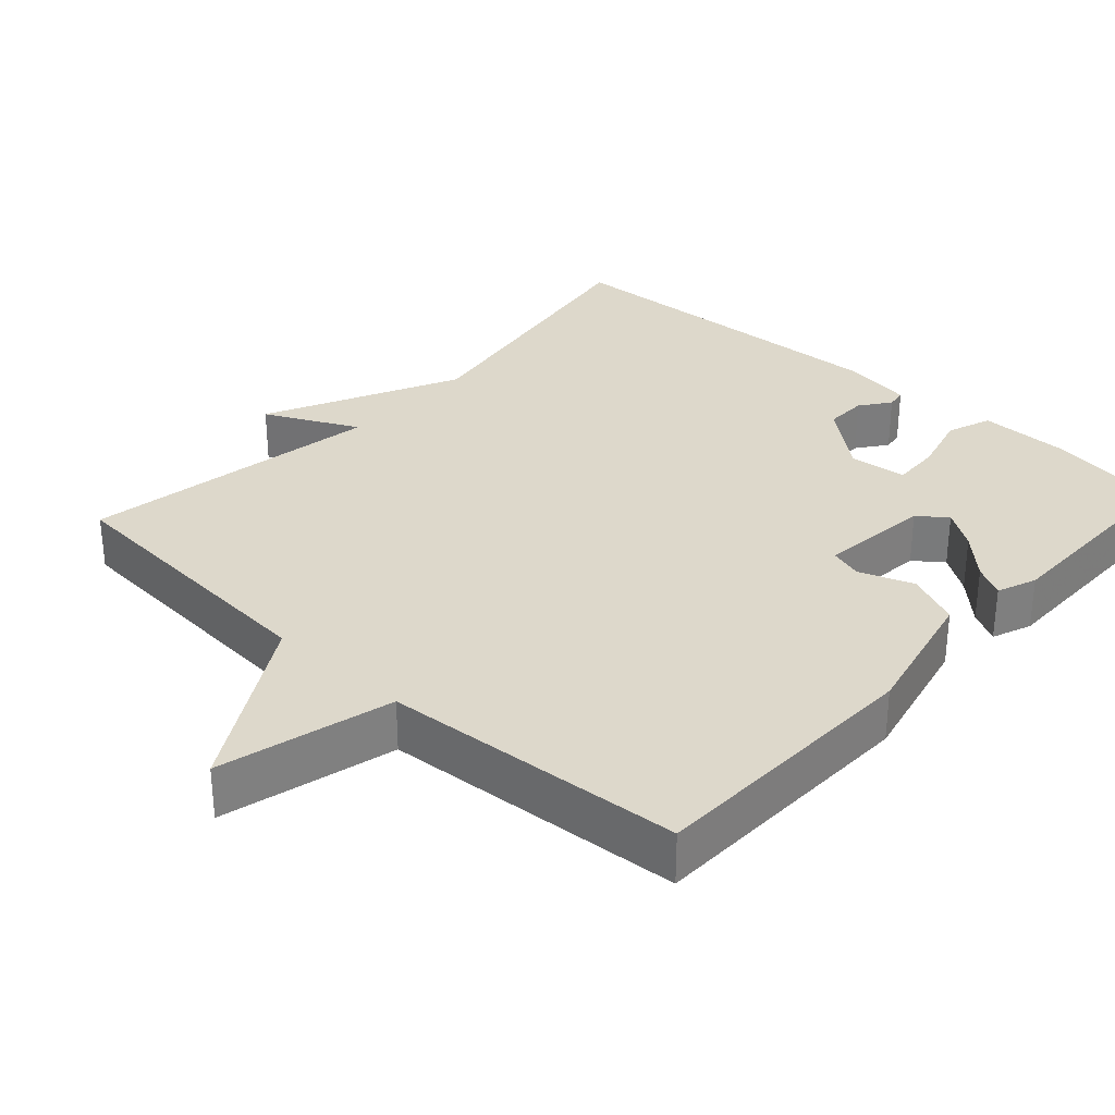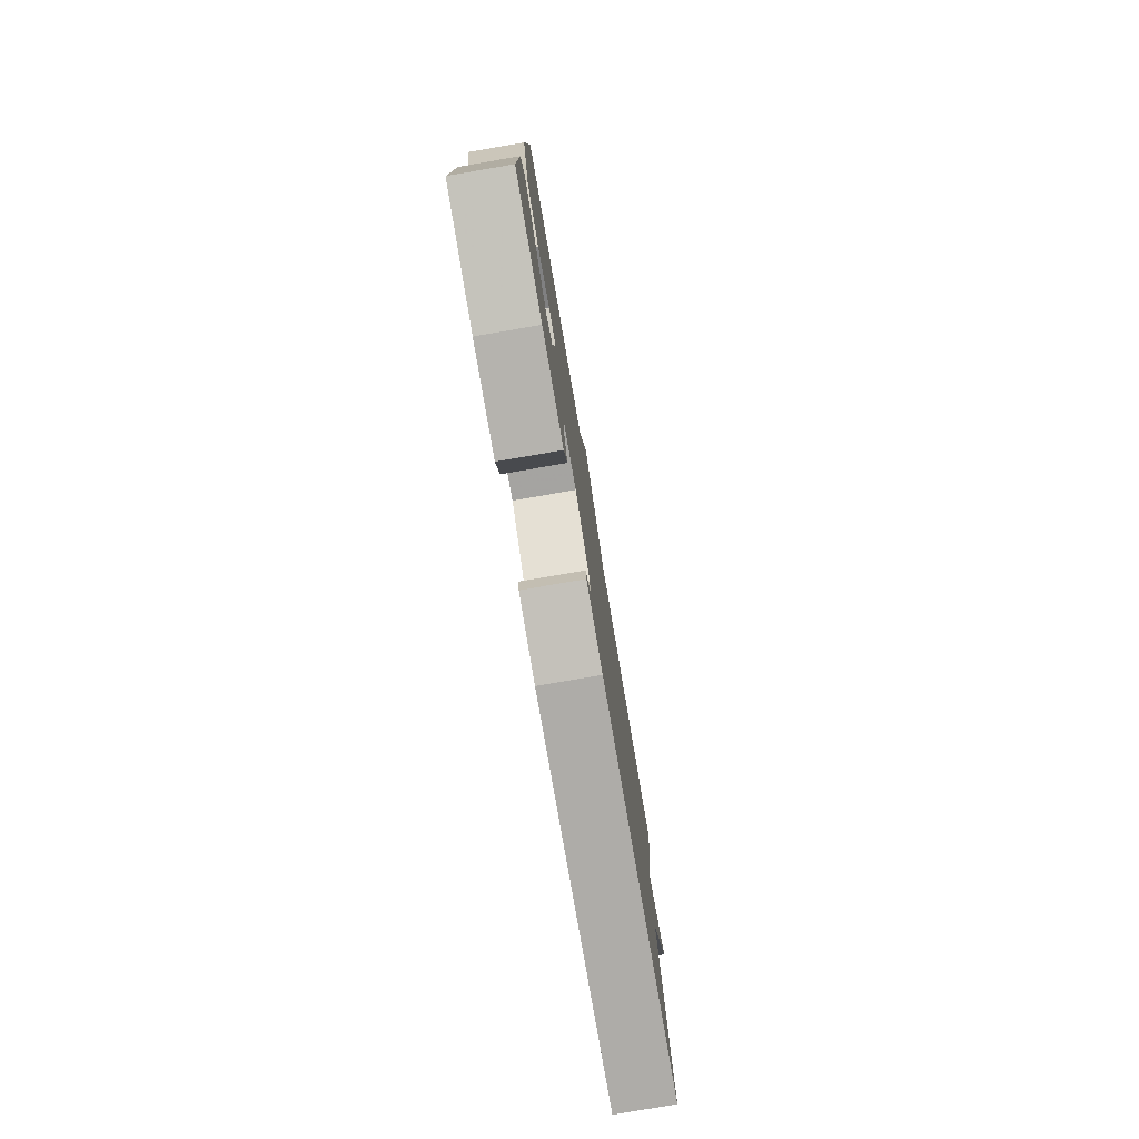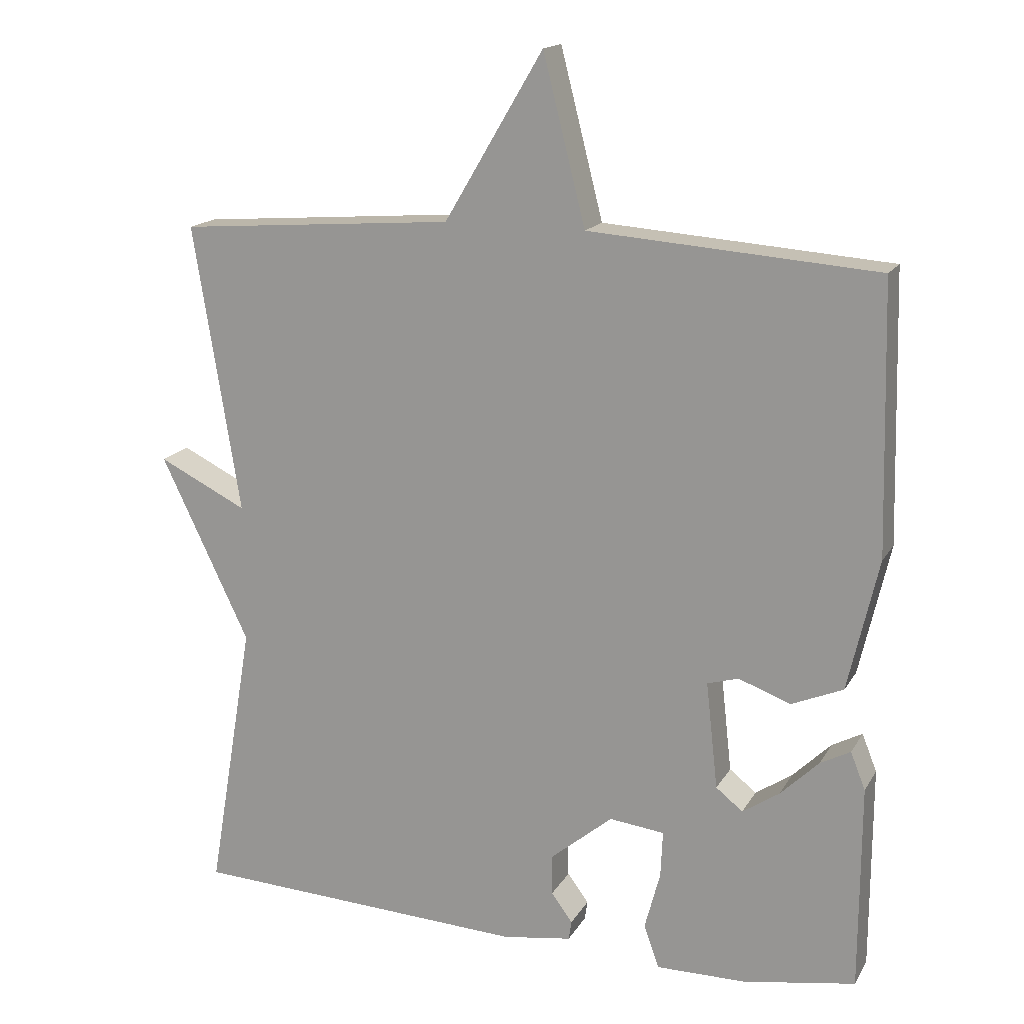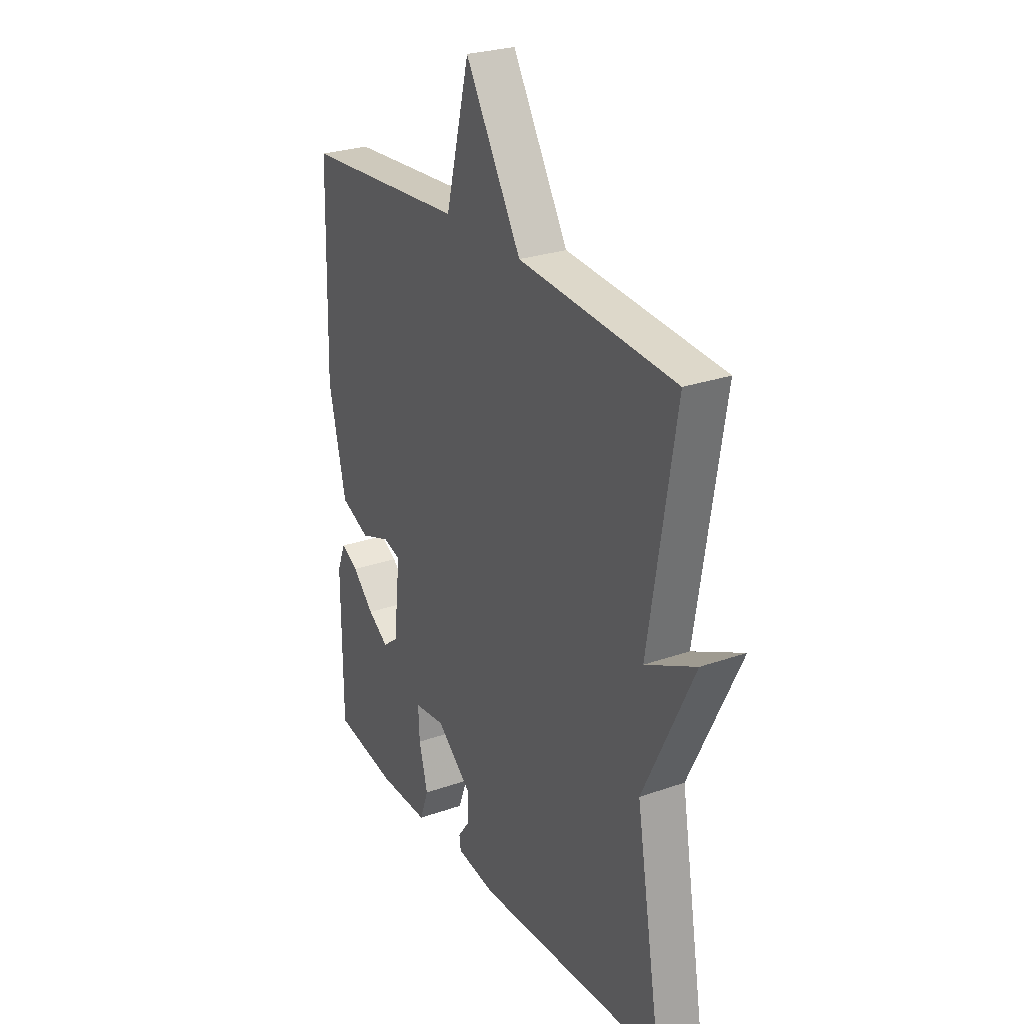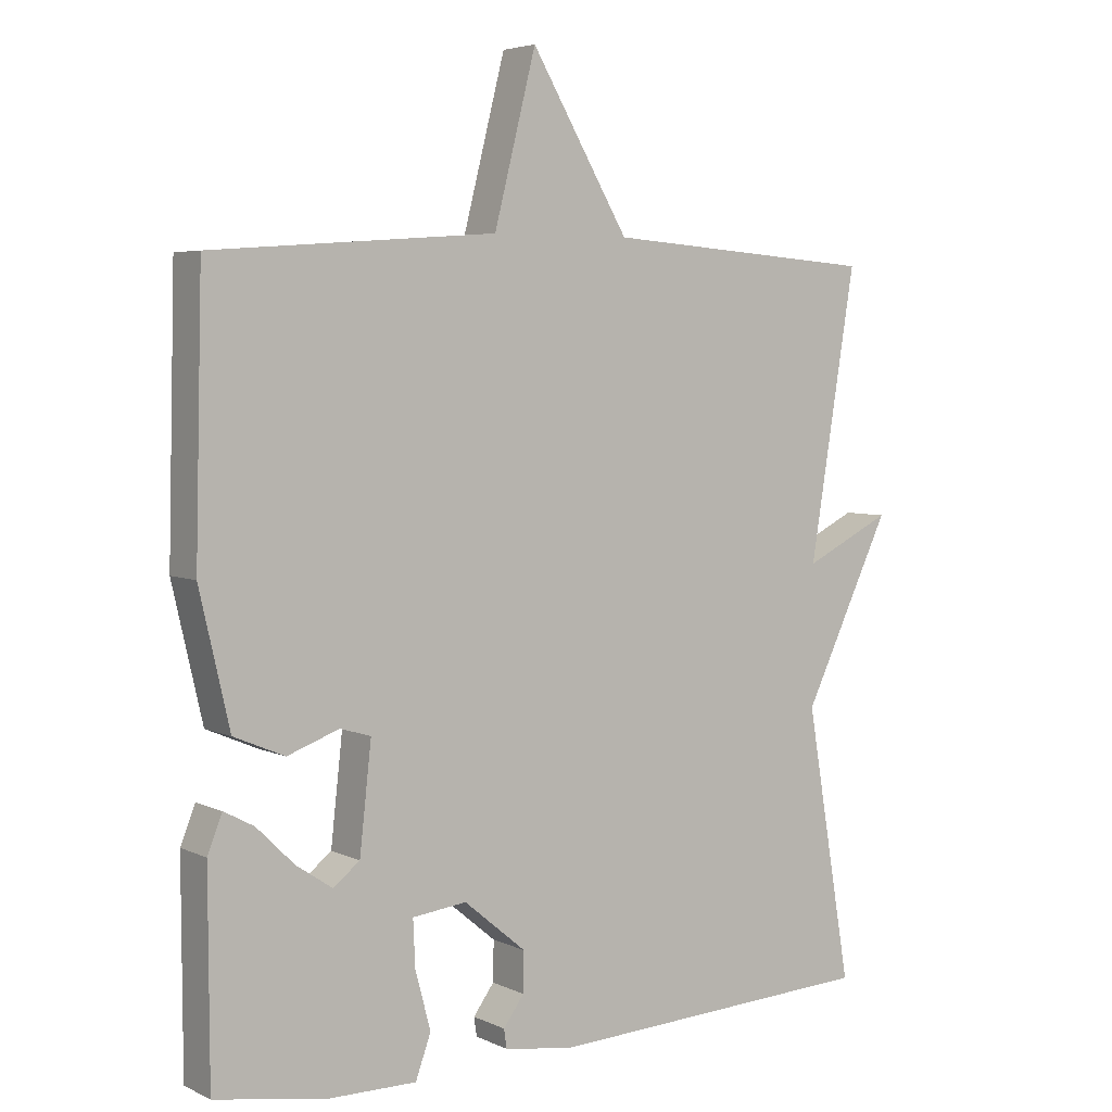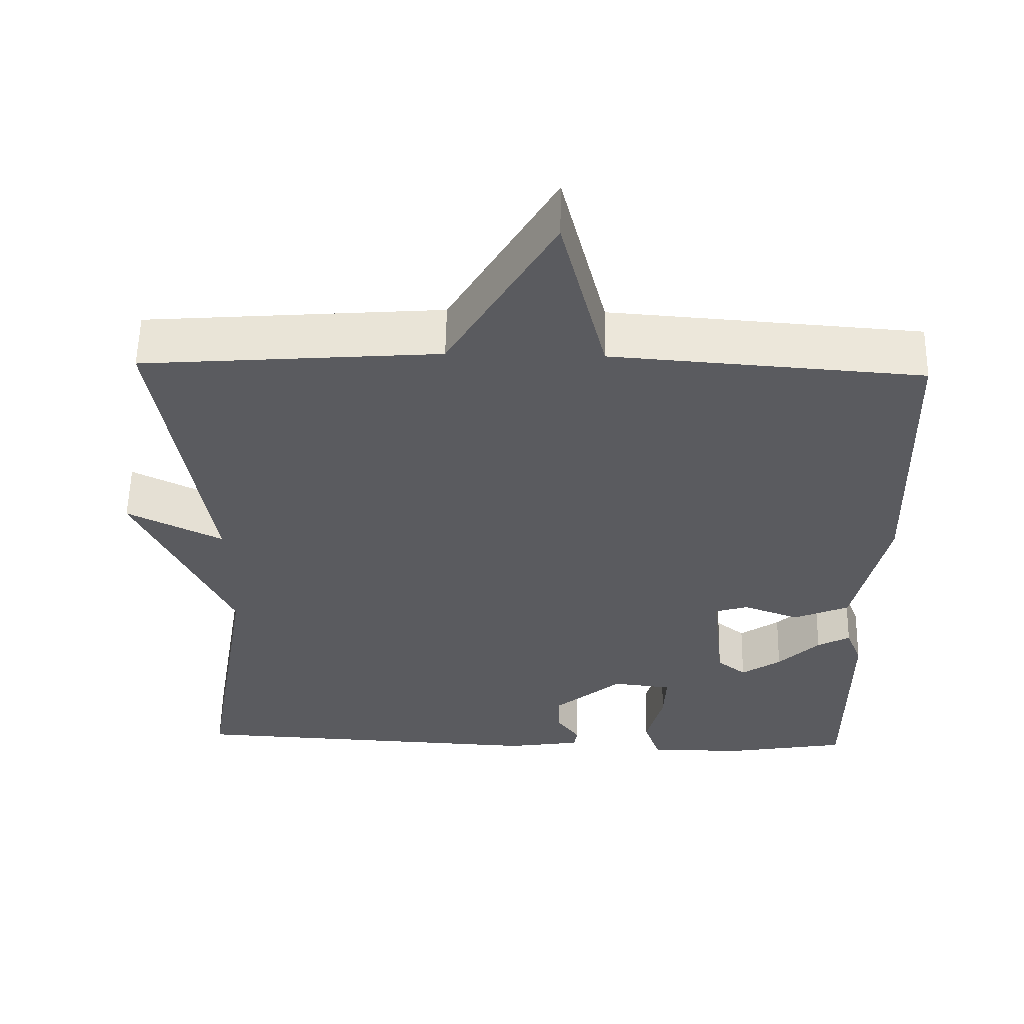
<metadata>
{"format":"obj","ext":"obj","renderer":"f3d","projection":"perspective","resolution":1024,"background":"white","views":[{"elev":31.5,"azim":42.4,"up":"+Y"},{"elev":-79.5,"azim":99.7,"up":"+Z"},{"elev":16.4,"azim":21.1,"up":"+Z"},{"elev":26.7,"azim":-118.8,"up":"+Z"},{"elev":4.8,"azim":144.9,"up":"+Z"},{"elev":56.7,"azim":1.1,"up":"+Z"}]}
</metadata>
<code>
v 0.5 0.07 -0.5
v 0.341 0.07 -0.527
v 0.214 0.07 -0.528
v 0.192 0.07 -0.467
v 0.214 0.07 -0.384
v 0.217 0.07 -0.318
v 0.139 0.07 -0.309
v 0.05 0.07 -0.383
v 0.051 0.07 -0.44
v 0.081 0.07 -0.481
v 0.077 0.07 -0.508
v -0.021 0.07 -0.523
v -0.5 0.07 -0.5
v -0.434 0.07 -0.109
v -0.56 0.07 0.153
v -0.434 0.07 0.091
v -0.5 0.07 0.5
v -0.108 0.07 0.53
v 0.032 0.07 0.766
v 0.092 0.07 0.53
v 0.5 0.07 0.5
v 0.51 0.07 0.119
v 0.467 0.07 -0.068
v 0.394 0.07 -0.099
v 0.32 0.07 -0.072
v 0.276 0.07 -0.085
v 0.293 0.07 -0.237
v 0.331 0.07 -0.267
v 0.383 0.07 -0.232
v 0.437 0.07 -0.179
v 0.48 0.07 -0.156
v 0.501 0.07 -0.209
v 0.5 0 -0.5
v 0.341 0 -0.527
v 0.214 0 -0.528
v 0.192 0 -0.467
v 0.214 0 -0.384
v 0.217 0 -0.318
v 0.139 0 -0.309
v 0.05 0 -0.383
v 0.051 0 -0.44
v 0.081 0 -0.481
v 0.077 0 -0.508
v -0.021 0 -0.523
v -0.5 0 -0.5
v -0.434 0 -0.109
v -0.56 0 0.153
v -0.434 0 0.091
v -0.5 0 0.5
v -0.108 0 0.53
v 0.032 0 0.766
v 0.092 0 0.53
v 0.5 0 0.5
v 0.51 0 0.119
v 0.467 0 -0.068
v 0.394 0 -0.099
v 0.32 0 -0.072
v 0.276 0 -0.085
v 0.293 0 -0.237
v 0.331 0 -0.267
v 0.383 0 -0.232
v 0.437 0 -0.179
v 0.48 0 -0.156
v 0.501 0 -0.209
f 2 3 4
f 1 2 4
f 32 1 4
f 31 32 4
f 30 31 4
f 29 30 4
f 28 29 4 5
f 27 28 5 6
f 26 27 6 7
f 23 24 25
f 22 23 25
f 21 22 25
f 20 21 25
f 20 25 26
f 18 19 20
f 26 7 8
f 20 26 8
f 18 20 8
f 17 18 8
f 16 17 8
f 16 8 9
f 15 16 9
f 14 15 9
f 12 13 14
f 11 12 14
f 10 11 14
f 9 10 14
f 36 35 34
f 36 34 33
f 36 33 64
f 36 64 63
f 36 63 62
f 36 62 61
f 37 36 61 60
f 38 37 60 59
f 39 38 59 58
f 57 56 55
f 57 55 54
f 57 54 53
f 57 53 52
f 58 57 52
f 52 51 50
f 40 39 58
f 40 58 52
f 40 52 50
f 40 50 49
f 40 49 48
f 41 40 48
f 41 48 47
f 41 47 46
f 46 45 44
f 46 44 43
f 46 43 42
f 46 42 41
f 1 33 34 2
f 2 34 35 3
f 3 35 36 4
f 4 36 37 5
f 5 37 38 6
f 6 38 39 7
f 7 39 40 8
f 8 40 41 9
f 9 41 42 10
f 10 42 43 11
f 11 43 44 12
f 12 44 45 13
f 13 45 46 14
f 14 46 47 15
f 15 47 48 16
f 16 48 49 17
f 17 49 50 18
f 18 50 51 19
f 19 51 52 20
f 20 52 53 21
f 21 53 54 22
f 22 54 55 23
f 23 55 56 24
f 24 56 57 25
f 25 57 58 26
f 26 58 59 27
f 27 59 60 28
f 28 60 61 29
f 29 61 62 30
f 30 62 63 31
f 31 63 64 32
f 32 64 33 1

</code>
